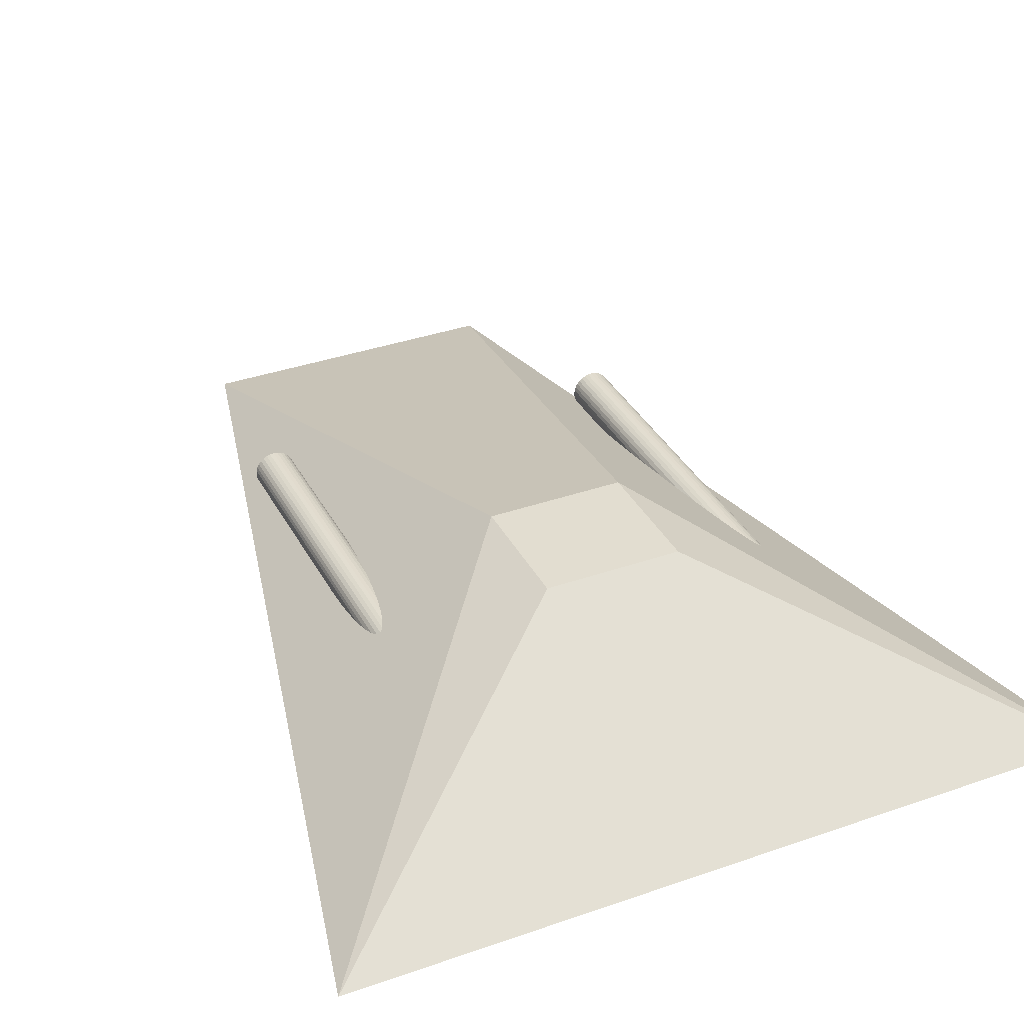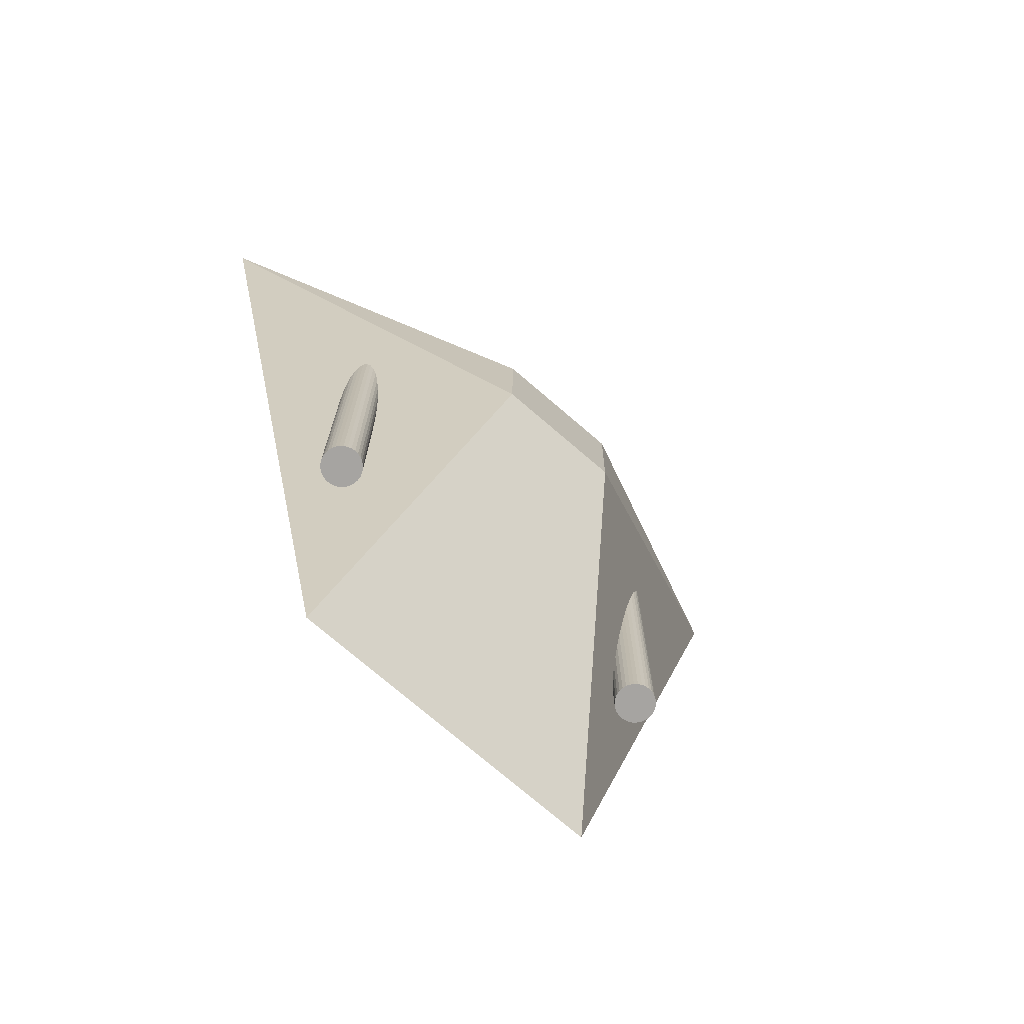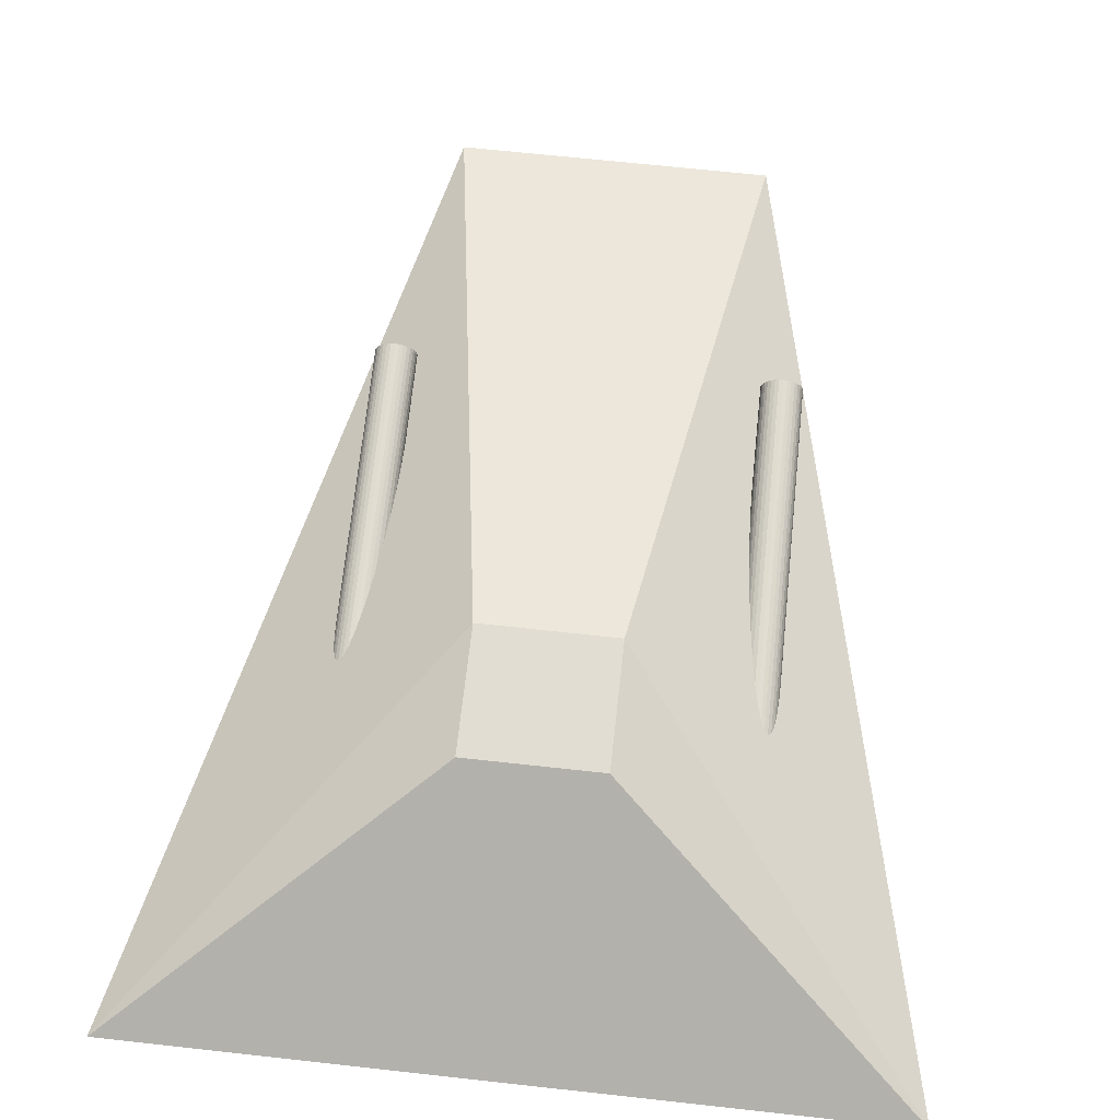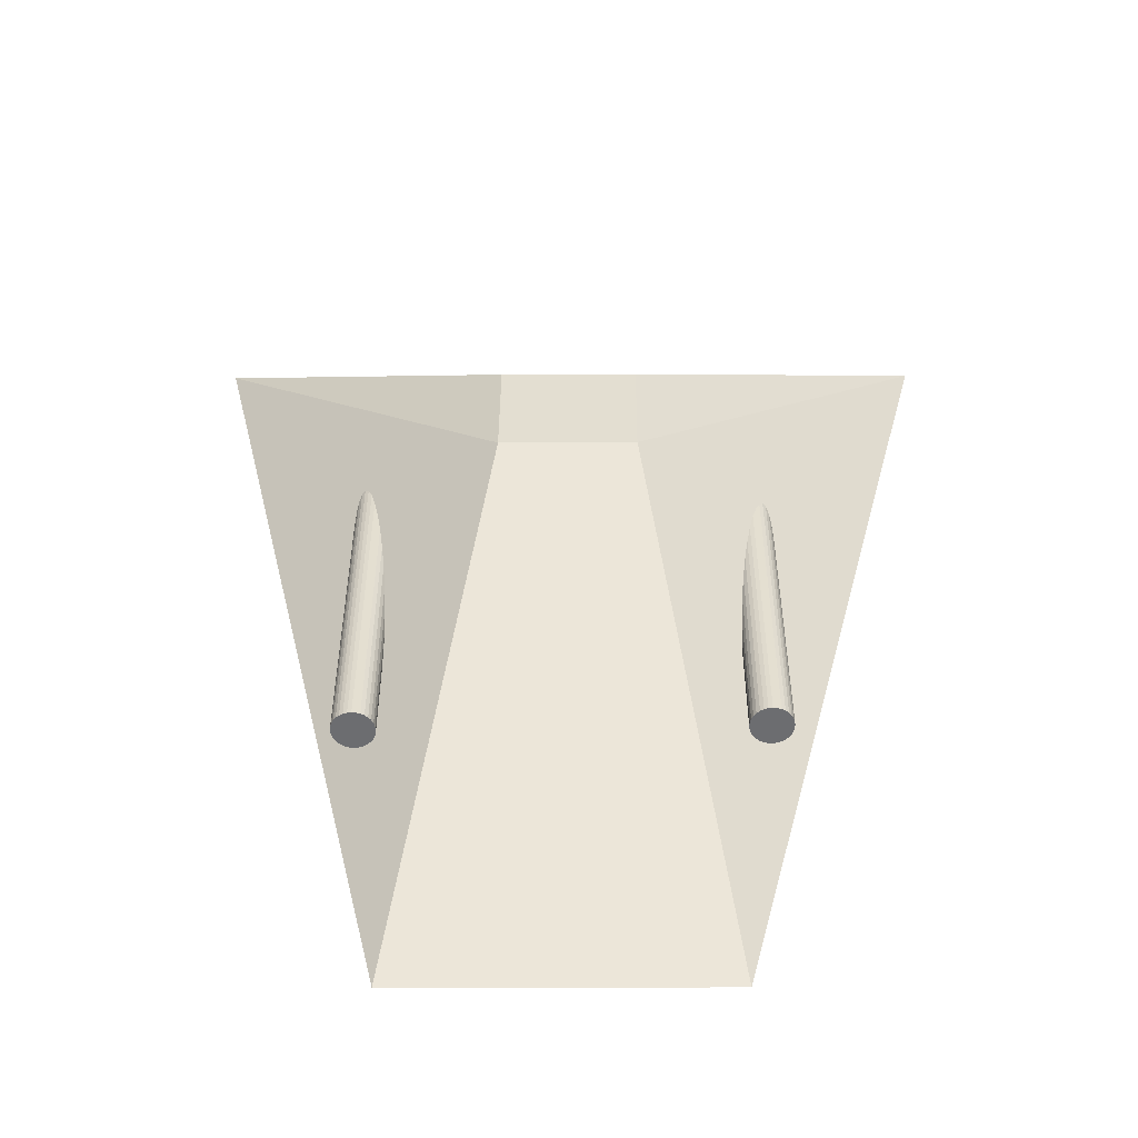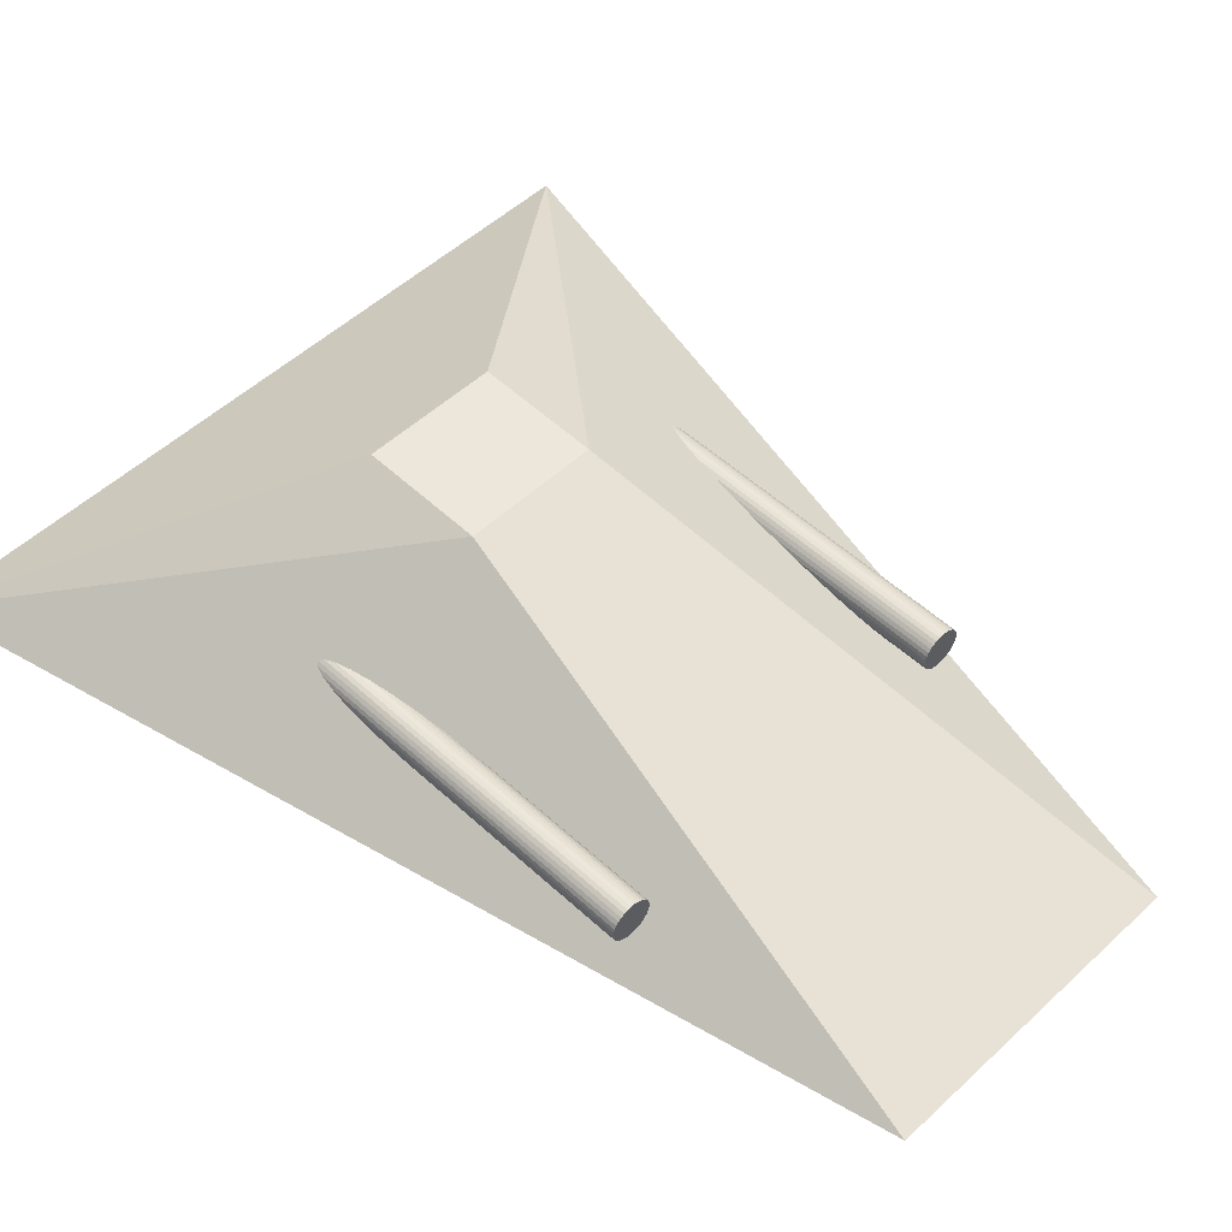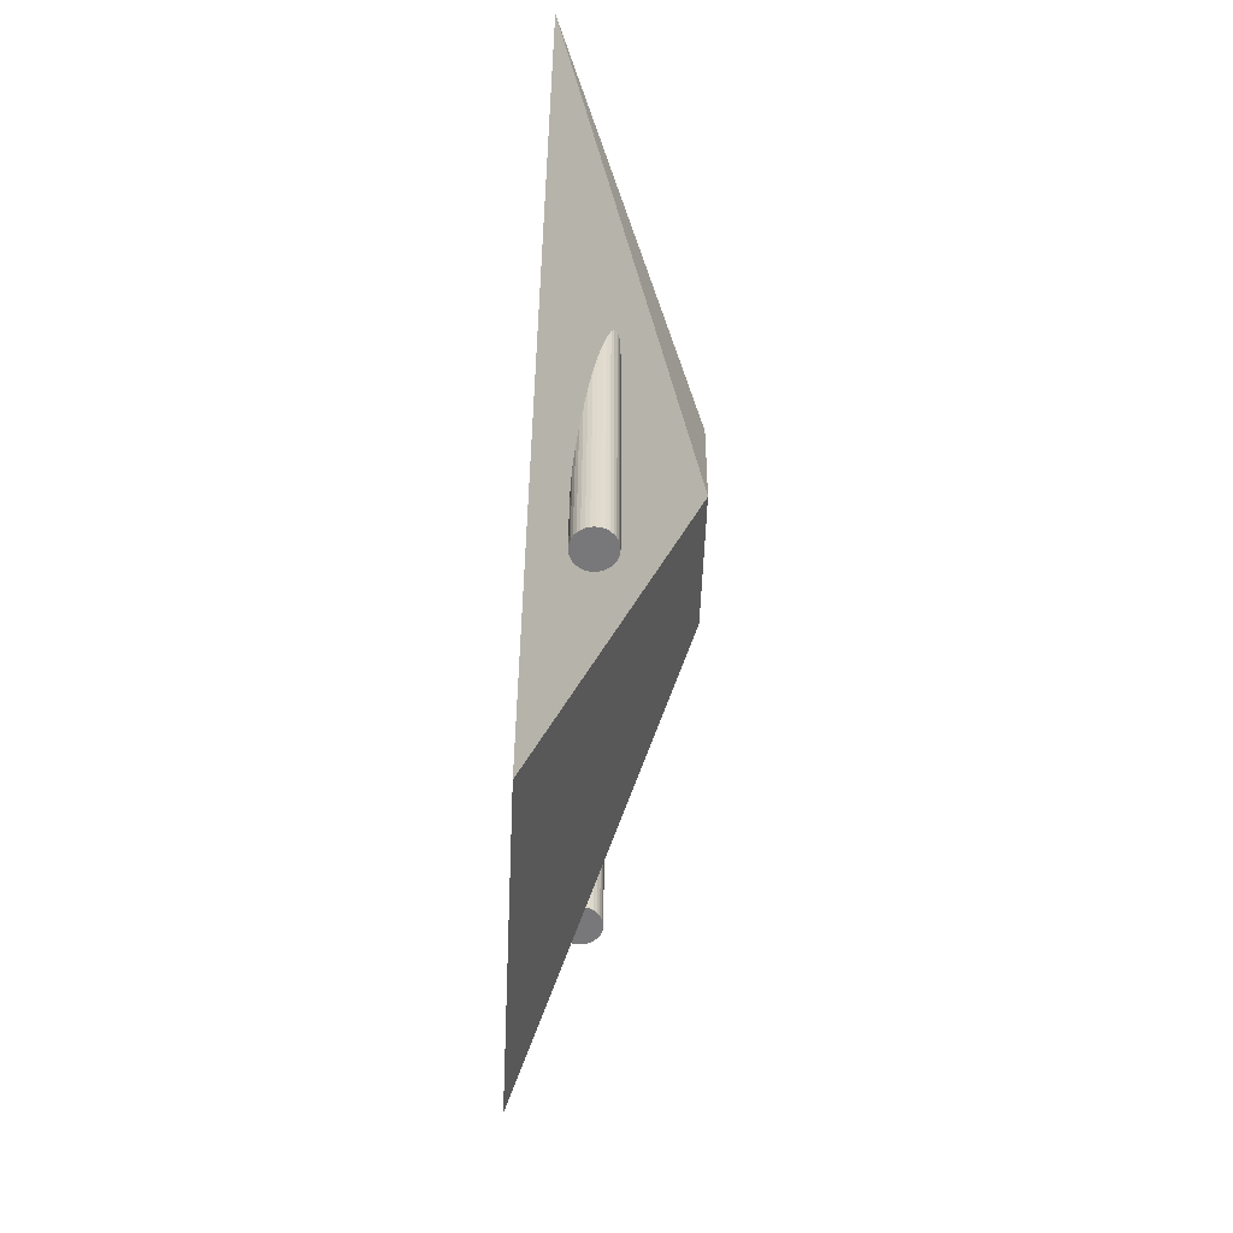
<metadata>
{"format":"obj","ext":"obj","renderer":"f3d","projection":"perspective","resolution":1024,"background":"white","views":[{"elev":35.6,"azim":-24.9,"up":"+Y"},{"elev":-73.6,"azim":139.6,"up":"+Z"},{"elev":68.5,"azim":5.9,"up":"+Y"},{"elev":-54.1,"azim":-179.2,"up":"+Z"},{"elev":52.6,"azim":134.6,"up":"+Y"},{"elev":-57.5,"azim":87.8,"up":"+Z"}]}
</metadata>
<code>
o Cube
v 0.1516 0.3991 0.1786
v 0.1494 0.4006 0.4783
v -0.1717 0.3975 0.1762
v -0.174 0.399 0.4758
v 0.3792 0.019 -1.192
v 0.8923 0.03318 1.078
v -0.3655 0.01522 -1.197
v -0.9131 0.02403 1.064
v 0.04375 -0.2595 0.01771
f 1 7 3
f 3 8 4
f 7 6 8
f 2 8 6
f 2 3 4
f 6 1 2
f 1 5 7
f 3 7 8
f 7 5 6
f 2 4 8
f 2 1 3
f 6 5 1
o Cylinder
v -0.4437 0.1998 0.6662
v -0.4437 0.1981 -0.5573
v -0.4341 0.1989 0.6662
v -0.4341 0.1972 -0.5573
v -0.4249 0.1961 0.6662
v -0.4249 0.1944 -0.5572
v -0.4164 0.1916 0.6662
v -0.4164 0.1898 -0.5572
v -0.409 0.1854 0.6662
v -0.409 0.1837 -0.5572
v -0.4028 0.178 0.6662
v -0.4028 0.1763 -0.5572
v -0.3983 0.1695 0.6663
v -0.3983 0.1678 -0.5572
v -0.3955 0.1603 0.6663
v -0.3955 0.1586 -0.5572
v -0.3946 0.1507 0.6663
v -0.3946 0.149 -0.5572
v -0.3955 0.1411 0.6663
v -0.3955 0.1394 -0.5572
v -0.3983 0.1319 0.6663
v -0.3983 0.1302 -0.5572
v -0.4028 0.1234 0.6663
v -0.4028 0.1217 -0.5571
v -0.409 0.116 0.6663
v -0.409 0.1143 -0.5571
v -0.4164 0.1099 0.6663
v -0.4164 0.1082 -0.5571
v -0.4249 0.1053 0.6663
v -0.4249 0.1036 -0.5571
v -0.4341 0.1025 0.6663
v -0.4341 0.1008 -0.5571
v -0.4437 0.1016 0.6663
v -0.4437 0.09988 -0.5571
v -0.4533 0.1025 0.6663
v -0.4533 0.1008 -0.5571
v -0.4625 0.1053 0.6663
v -0.4625 0.1036 -0.5571
v -0.471 0.1099 0.6663
v -0.471 0.1082 -0.5571
v -0.4784 0.116 0.6663
v -0.4784 0.1143 -0.5571
v -0.4845 0.1234 0.6663
v -0.4845 0.1217 -0.5571
v -0.4891 0.1319 0.6663
v -0.4891 0.1302 -0.5572
v -0.4919 0.1411 0.6663
v -0.4919 0.1394 -0.5572
v -0.4928 0.1507 0.6663
v -0.4928 0.149 -0.5572
v -0.4919 0.1603 0.6663
v -0.4919 0.1586 -0.5572
v -0.4891 0.1695 0.6663
v -0.4891 0.1678 -0.5572
v -0.4845 0.178 0.6662
v -0.4845 0.1763 -0.5572
v -0.4784 0.1854 0.6662
v -0.4784 0.1837 -0.5572
v -0.471 0.1916 0.6662
v -0.471 0.1898 -0.5572
v -0.4625 0.1961 0.6662
v -0.4625 0.1944 -0.5572
v -0.4533 0.1989 0.6662
v -0.4533 0.1972 -0.5573
f 11 12 10
f 13 14 12
f 15 16 14
f 17 18 16
f 19 20 18
f 21 22 20
f 23 24 22
f 25 26 24
f 27 28 26
f 29 30 28
f 31 32 30
f 33 34 32
f 35 36 34
f 37 38 36
f 39 40 38
f 41 42 40
f 43 44 42
f 45 46 44
f 47 48 46
f 49 50 48
f 51 52 50
f 52 55 54
f 55 56 54
f 56 59 58
f 59 60 58
f 61 62 60
f 62 65 64
f 65 66 64
f 66 69 68
f 68 71 70
f 47 31 15
f 71 72 70
f 73 10 72
f 40 56 72
f 11 13 12
f 13 15 14
f 15 17 16
f 17 19 18
f 19 21 20
f 21 23 22
f 23 25 24
f 25 27 26
f 27 29 28
f 29 31 30
f 31 33 32
f 33 35 34
f 35 37 36
f 37 39 38
f 39 41 40
f 41 43 42
f 43 45 44
f 45 47 46
f 47 49 48
f 49 51 50
f 51 53 52
f 52 53 55
f 55 57 56
f 56 57 59
f 59 61 60
f 61 63 62
f 62 63 65
f 65 67 66
f 66 67 69
f 68 69 71
f 15 13 11
f 11 73 71
f 71 69 67
f 67 65 63
f 63 61 59
f 59 57 55
f 55 53 51
f 51 49 47
f 47 45 43
f 43 41 39
f 39 37 35
f 35 33 31
f 31 29 27
f 27 25 23
f 23 21 19
f 19 17 15
f 15 11 71
f 71 67 63
f 63 59 55
f 55 51 47
f 47 43 39
f 39 35 31
f 31 27 23
f 23 19 15
f 15 71 63
f 63 55 47
f 47 39 31
f 31 23 15
f 15 63 47
f 71 73 72
f 73 11 10
f 72 10 12
f 12 14 16
f 16 18 20
f 20 22 24
f 24 26 28
f 28 30 32
f 32 34 36
f 36 38 40
f 40 42 44
f 44 46 48
f 48 50 52
f 52 54 56
f 56 58 60
f 60 62 64
f 64 66 68
f 68 70 72
f 72 12 16
f 16 20 24
f 24 28 32
f 32 36 40
f 40 44 48
f 48 52 56
f 56 60 64
f 64 68 72
f 72 16 24
f 24 32 40
f 40 48 56
f 56 64 72
f 72 24 40
o Cylinder.001
v 0.4525 0.1998 0.6662
v 0.4525 0.1981 -0.5573
v 0.4621 0.1989 0.6662
v 0.4621 0.1972 -0.5573
v 0.4713 0.1961 0.6662
v 0.4713 0.1944 -0.5572
v 0.4798 0.1916 0.6662
v 0.4798 0.1898 -0.5572
v 0.4873 0.1854 0.6662
v 0.4873 0.1837 -0.5572
v 0.4934 0.178 0.6662
v 0.4934 0.1763 -0.5572
v 0.4979 0.1695 0.6663
v 0.4979 0.1678 -0.5572
v 0.5007 0.1603 0.6663
v 0.5007 0.1586 -0.5572
v 0.5017 0.1507 0.6663
v 0.5017 0.149 -0.5572
v 0.5007 0.1411 0.6663
v 0.5007 0.1394 -0.5572
v 0.4979 0.1319 0.6663
v 0.4979 0.1302 -0.5572
v 0.4934 0.1234 0.6663
v 0.4934 0.1217 -0.5571
v 0.4873 0.116 0.6663
v 0.4873 0.1143 -0.5571
v 0.4798 0.1099 0.6663
v 0.4798 0.1082 -0.5571
v 0.4713 0.1053 0.6663
v 0.4713 0.1036 -0.5571
v 0.4621 0.1025 0.6663
v 0.4621 0.1008 -0.5571
v 0.4525 0.1016 0.6663
v 0.4525 0.09988 -0.5571
v 0.443 0.1025 0.6663
v 0.443 0.1008 -0.5571
v 0.4338 0.1053 0.6663
v 0.4338 0.1036 -0.5571
v 0.4253 0.1099 0.6663
v 0.4253 0.1082 -0.5571
v 0.4178 0.116 0.6663
v 0.4178 0.1143 -0.5571
v 0.4117 0.1234 0.6663
v 0.4117 0.1217 -0.5571
v 0.4072 0.1319 0.6663
v 0.4072 0.1302 -0.5572
v 0.4044 0.1411 0.6663
v 0.4044 0.1394 -0.5572
v 0.4034 0.1507 0.6663
v 0.4034 0.149 -0.5572
v 0.4044 0.1603 0.6663
v 0.4044 0.1586 -0.5572
v 0.4072 0.1695 0.6663
v 0.4072 0.1678 -0.5572
v 0.4117 0.178 0.6662
v 0.4117 0.1763 -0.5572
v 0.4178 0.1854 0.6662
v 0.4178 0.1837 -0.5572
v 0.4253 0.1916 0.6662
v 0.4253 0.1898 -0.5572
v 0.4338 0.1961 0.6662
v 0.4338 0.1944 -0.5572
v 0.443 0.1989 0.6662
v 0.443 0.1972 -0.5573
f 75 76 74
f 77 78 76
f 79 80 78
f 81 82 80
f 83 84 82
f 85 86 84
f 87 88 86
f 88 91 90
f 91 92 90
f 93 94 92
f 95 96 94
f 97 98 96
f 98 101 100
f 100 103 102
f 103 104 102
f 105 106 104
f 107 108 106
f 109 110 108
f 111 112 110
f 112 115 114
f 114 117 116
f 116 119 118
f 119 120 118
f 121 122 120
f 123 124 122
f 125 126 124
f 126 129 128
f 129 130 128
f 130 133 132
f 132 135 134
f 111 95 79
f 135 136 134
f 137 74 136
f 104 120 136
f 75 77 76
f 77 79 78
f 79 81 80
f 81 83 82
f 83 85 84
f 85 87 86
f 87 89 88
f 88 89 91
f 91 93 92
f 93 95 94
f 95 97 96
f 97 99 98
f 98 99 101
f 100 101 103
f 103 105 104
f 105 107 106
f 107 109 108
f 109 111 110
f 111 113 112
f 112 113 115
f 114 115 117
f 116 117 119
f 119 121 120
f 121 123 122
f 123 125 124
f 125 127 126
f 126 127 129
f 129 131 130
f 130 131 133
f 132 133 135
f 79 77 75
f 75 137 135
f 135 133 131
f 131 129 127
f 127 125 123
f 123 121 119
f 119 117 115
f 115 113 111
f 111 109 107
f 107 105 103
f 103 101 99
f 99 97 95
f 95 93 91
f 91 89 87
f 87 85 83
f 83 81 79
f 79 75 135
f 135 131 127
f 127 123 119
f 119 115 111
f 111 107 103
f 103 99 95
f 95 91 87
f 87 83 79
f 79 135 127
f 127 119 111
f 111 103 95
f 95 87 79
f 79 127 111
f 135 137 136
f 137 75 74
f 136 74 76
f 76 78 80
f 80 82 84
f 84 86 88
f 88 90 92
f 92 94 96
f 96 98 100
f 100 102 104
f 104 106 108
f 108 110 112
f 112 114 116
f 116 118 120
f 120 122 124
f 124 126 128
f 128 130 132
f 132 134 136
f 136 76 80
f 80 84 88
f 88 92 96
f 96 100 104
f 104 108 112
f 112 116 120
f 120 124 128
f 128 132 136
f 136 80 88
f 88 96 104
f 104 112 120
f 120 128 136
f 136 88 104

</code>
